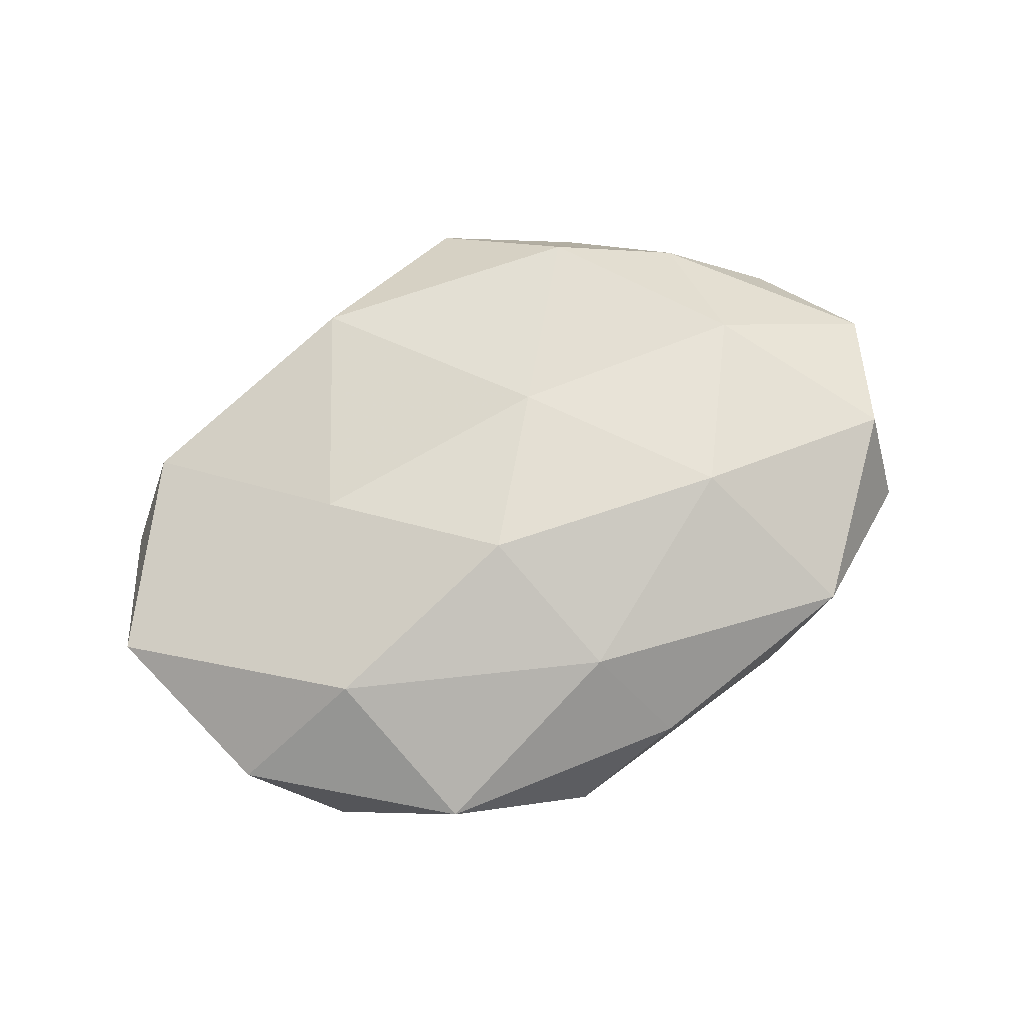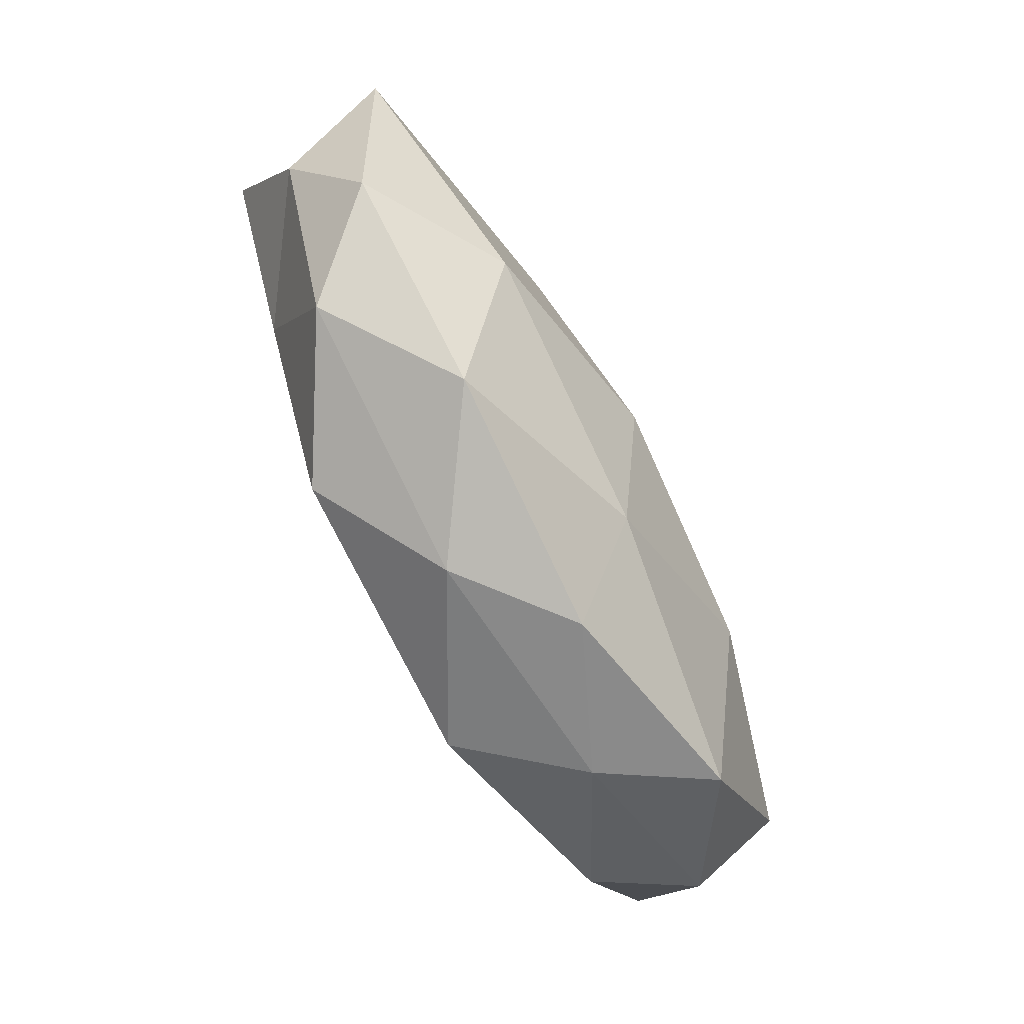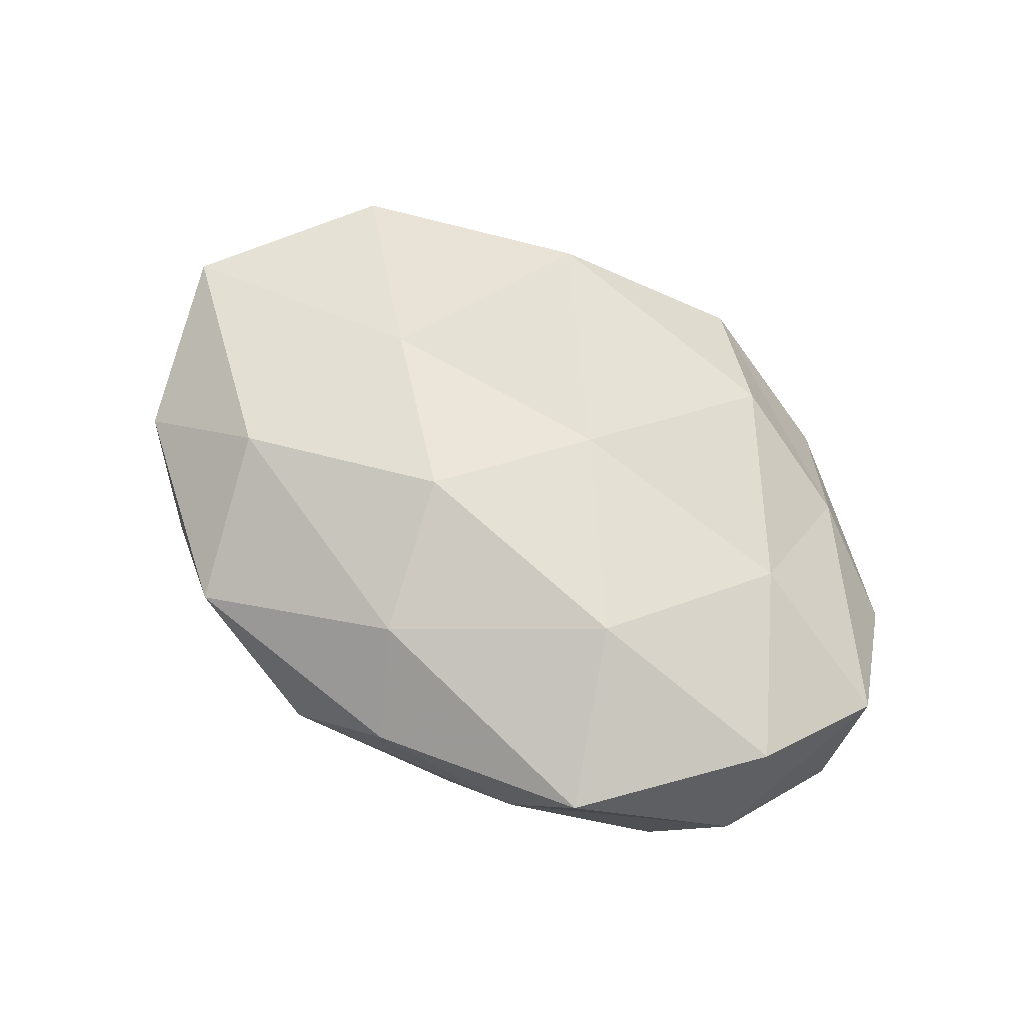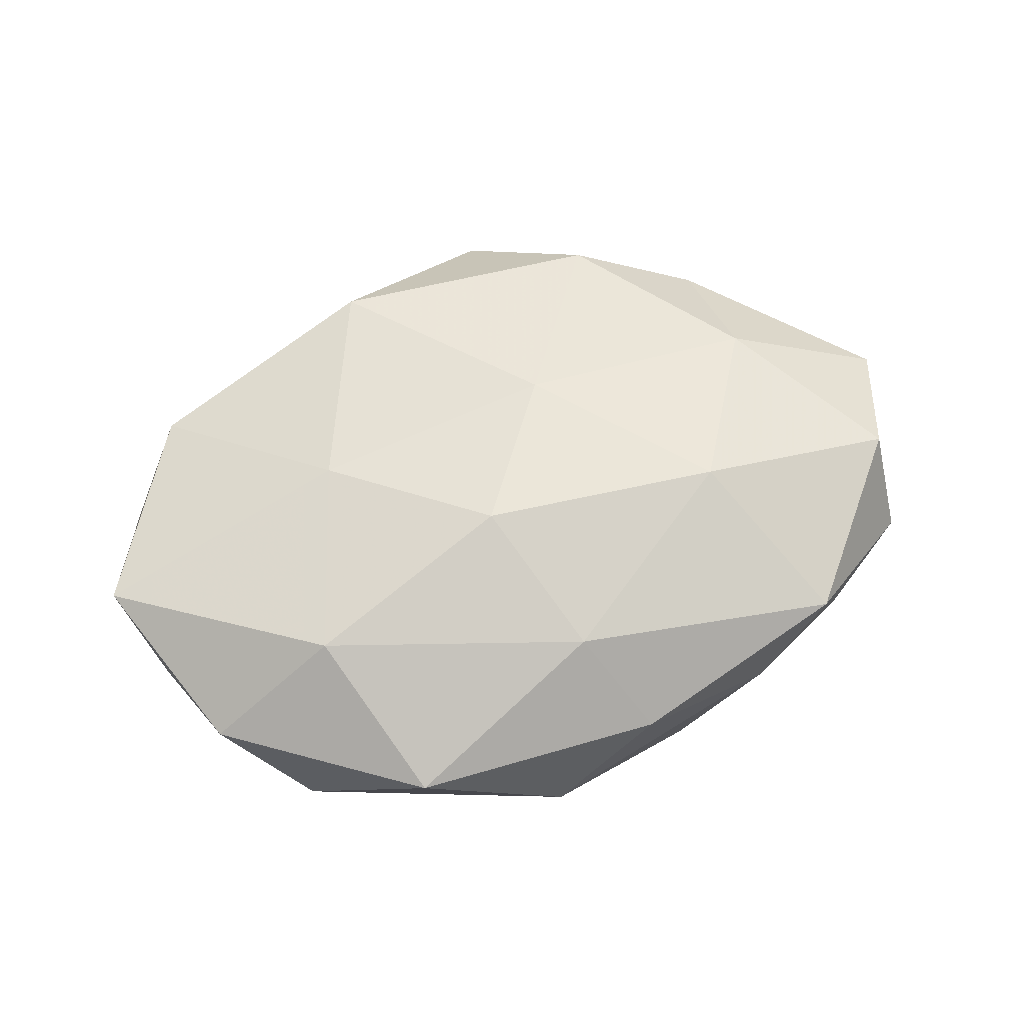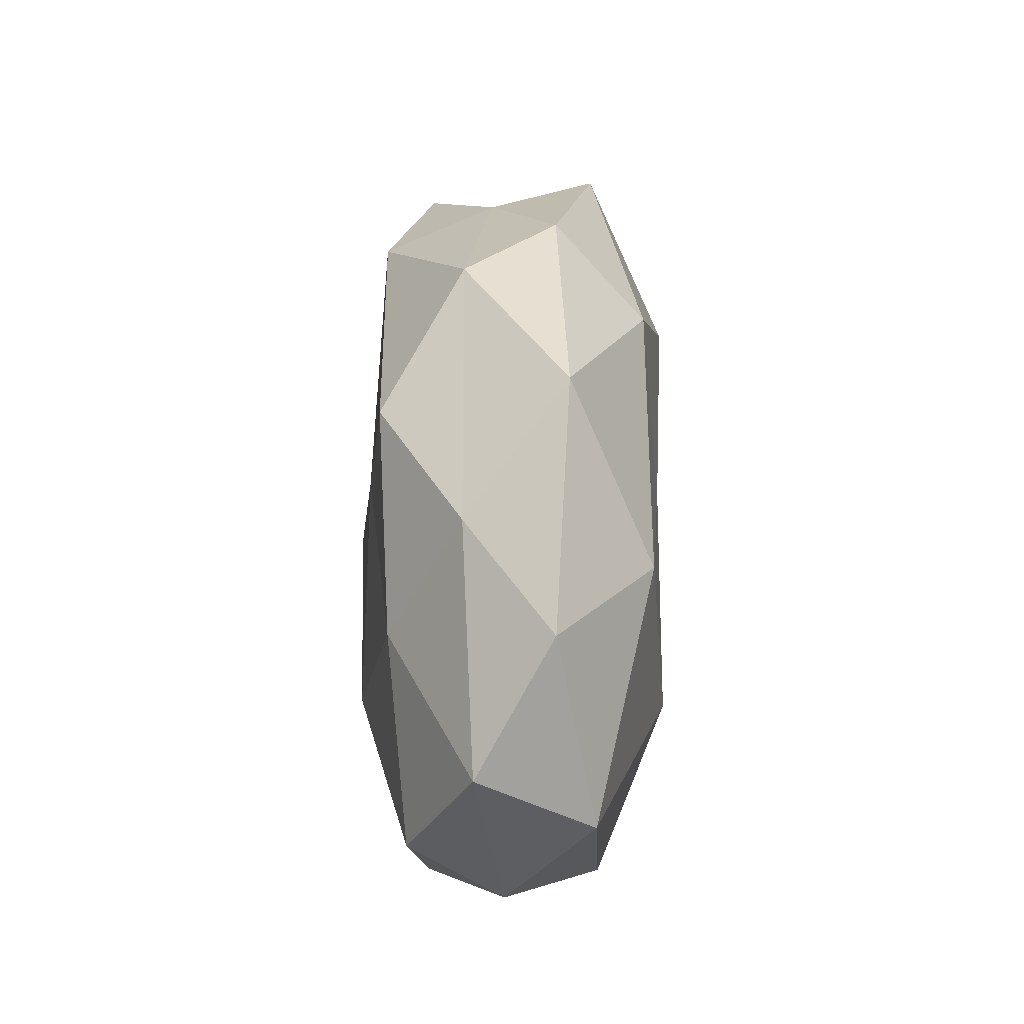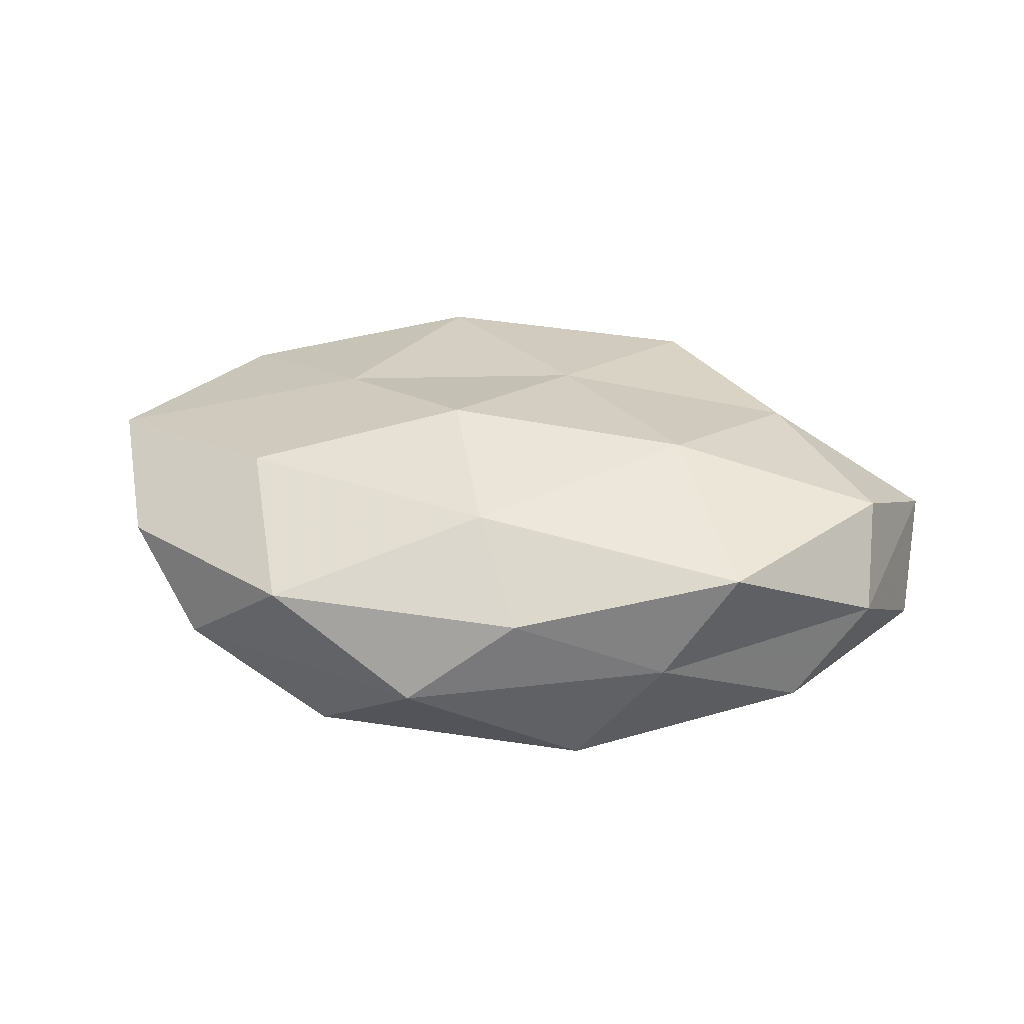
<metadata>
{"format":"obj","ext":"obj","renderer":"f3d","projection":"perspective","resolution":1024,"background":"white","views":[{"elev":72.9,"azim":-22.6,"up":"+Z"},{"elev":-76.7,"azim":-62.8,"up":"+Y"},{"elev":68.3,"azim":38.0,"up":"+Z"},{"elev":63.6,"azim":-17.6,"up":"+Z"},{"elev":37.3,"azim":90.1,"up":"+Y"},{"elev":29.3,"azim":10.5,"up":"+Z"}]}
</metadata>
<code>
v 0.04925 -0.0175 0.001336
v 0.0006938 -0.02677 0.01488
v -0.05172 -0.006792 -0.003092
v 0.02734 -0.007867 -0.01761
v 0.005778 0.009278 0.01796
v -0.014 0.03061 0.01602
v -0.02573 0.01056 -0.01922
v -0.05528 -7.979e-05 0.01006
v -0.02385 0.00596 0.01642
v 0.02341 -0.01056 0.01884
v 0.05451 -0.0008273 -0.008701
v -0.03574 -0.01095 -0.01342
v -0.04219 0.02177 0.0113
v 0.03323 -0.02976 0.01083
v 0.01411 -0.03221 -0.0151
v 0.05469 0.006269 0.004581
v -0.04944 0.01659 -7.406e-05
v 0.04861 -0.009758 0.01236
v 0.03305 0.01797 -0.01523
v -0.006105 -0.03952 -0.004536
v -0.02479 0.03086 0.003092
v 0.006913 -0.03686 0.005648
v -0.005959 -0.008778 0.02032
v -0.0009741 0.02885 -0.01524
v 0.02468 0.03761 -0.005761
v -0.01951 -0.03105 -0.01488
v -0.03086 -0.01757 0.01536
v 0.0479 0.02078 -0.004156
v 0.04071 -0.022 -0.009711
v -0.04678 -0.02111 0.005287
v 0.01845 0.02878 0.01545
v 0.0346 0.02585 0.005856
v -0.02362 -0.0366 0.006701
v 0.005293 0.007193 -0.01747
v -0.03729 -0.02866 -0.00497
v -0.03399 0.02934 -0.009743
v -0.007522 0.03812 -0.004686
v 0.006149 0.04013 0.005999
v -0.05168 0.009397 -0.01179
v -0.006462 -0.01101 -0.01815
v 0.03498 0.009871 0.01445
v 0.02478 -0.032 -0.001849
f 6 9 5
f 6 13 9
f 9 13 8
f 10 2 14
f 16 1 11
f 3 8 17
f 17 8 13
f 14 1 18
f 18 10 14
f 16 18 1
f 4 19 11
f 6 21 13
f 13 21 17
f 14 2 22
f 5 9 23
f 10 23 2
f 5 23 10
f 25 19 24
f 26 15 20
f 9 8 27
f 27 2 23
f 23 9 27
f 28 16 11
f 11 19 28
f 25 28 19
f 11 1 29
f 29 4 11
f 15 4 29
f 3 30 8
f 27 8 30
f 31 6 5
f 32 16 28
f 32 28 25
f 33 22 2
f 20 22 33
f 33 2 27
f 30 33 27
f 4 34 19
f 34 7 24
f 24 19 34
f 35 3 12
f 26 35 12
f 26 20 35
f 35 30 3
f 20 33 35
f 35 33 30
f 21 36 17
f 7 36 24
f 37 25 24
f 21 37 36
f 24 36 37
f 38 21 6
f 31 38 6
f 32 25 38
f 31 32 38
f 38 37 21
f 38 25 37
f 12 3 39
f 12 39 7
f 39 3 17
f 7 39 36
f 17 36 39
f 12 7 40
f 40 4 15
f 26 12 40
f 26 40 15
f 40 34 4
f 40 7 34
f 5 10 41
f 41 10 18
f 41 18 16
f 31 5 41
f 41 16 32
f 31 41 32
f 42 1 14
f 15 42 20
f 22 42 14
f 20 42 22
f 42 29 1
f 15 29 42

</code>
